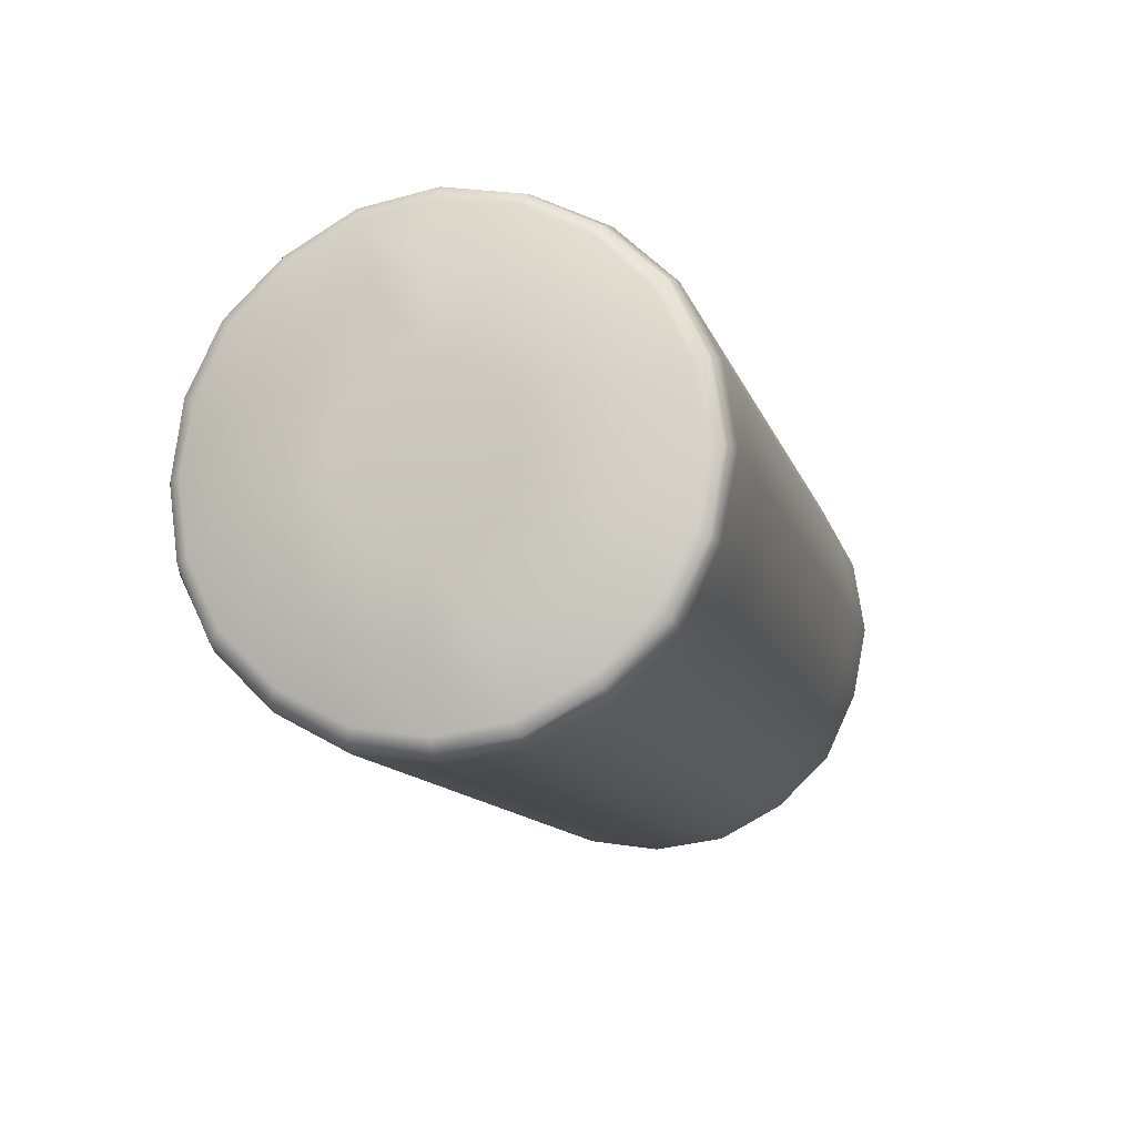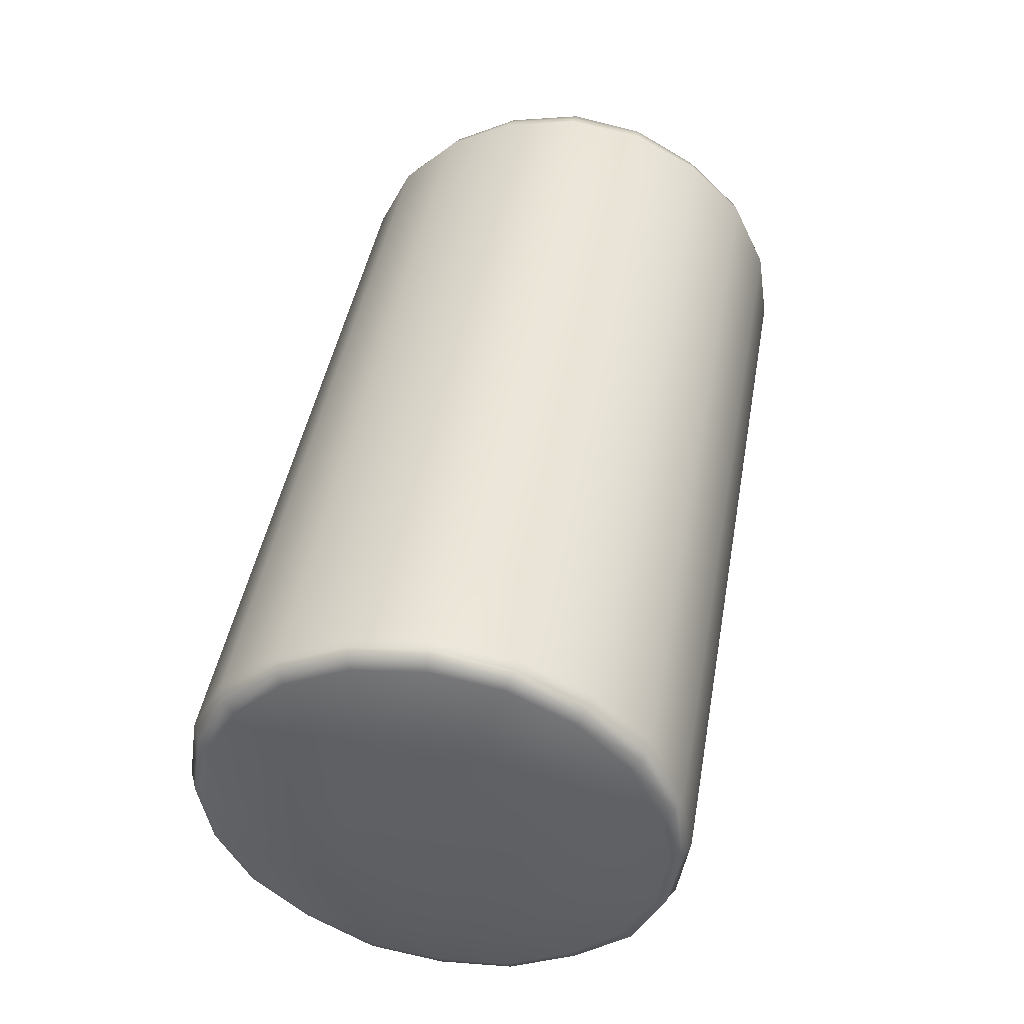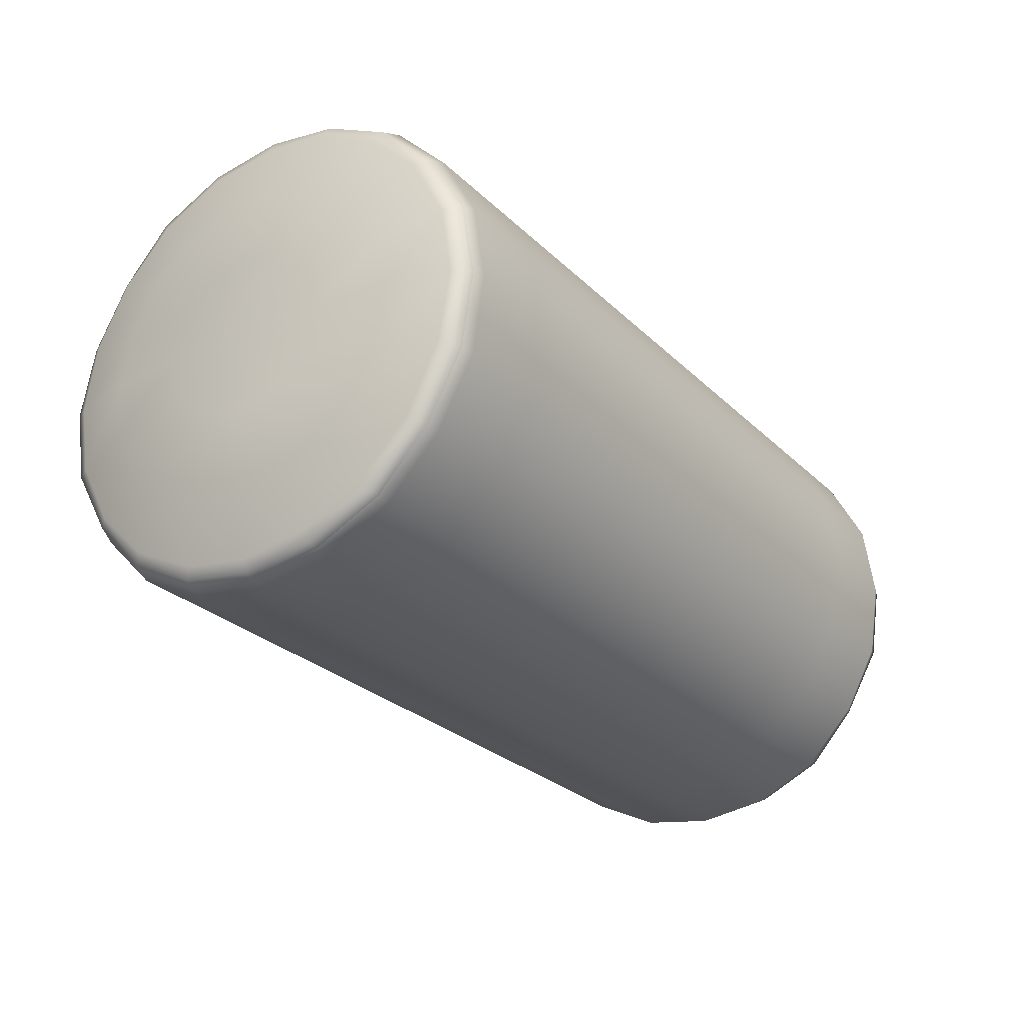
<metadata>
{"format":"obj","ext":"obj","renderer":"f3d","projection":"perspective","resolution":1024,"background":"white","views":[{"elev":-12.1,"azim":-75.5,"up":"+Y"},{"elev":44.6,"azim":100.0,"up":"+Y"},{"elev":-26.7,"azim":-55.7,"up":"+Z"}]}
</metadata>
<code>
g ENV_SY01_G9_Section2_CilinderPath_01_MO_5
v 3.013 0.7154 -2.226
v -2.975 -0.004155 -2.332
v 3.013 -0.004023 -2.334
v -2.975 0.7143 -2.222
v 3.014 1.372 -1.906
v -2.977 1.371 -1.904
v 3.014 1.887 -1.385
v -2.976 1.883 -1.382
v 3.014 2.225 -0.7354
v -2.977 2.222 -0.7345
v 3.014 2.337 -0.01102
v -2.977 2.335 -0.01115
v 3.013 2.207 0.7079
v -2.975 2.204 0.7067
v 3.013 1.878 1.358
v -2.976 1.879 1.358
v 3.015 1.378 1.893
v -2.978 1.376 1.891
v 3.015 0.722 2.225
v -2.977 0.7211 2.222
v 3.015 -0.004023 2.334
v -2.977 -0.003627 2.331
v 3.012 -0.7203 2.195
v -2.974 -0.7184 2.189
v 3.015 -1.382 1.886
v -2.977 -1.38 1.883
v 3.014 -1.893 1.362
v -2.976 -1.889 1.36
v 3.015 -2.236 0.7147
v -2.977 -2.234 0.7139
v 3.014 -2.337 -0.01089
v -2.976 -2.335 -0.01089
v 3.014 -2.232 -0.7354
v -2.977 -2.23 -0.7346
v 3.013 -1.888 -1.38
v -2.975 -1.885 -1.379
v 3.014 -1.38 -1.906
v -2.977 -1.379 -1.904
v 3.014 -0.7255 -2.233
v -2.976 -0.7247 -2.229
v 3.013 -0.004023 -2.334
v -2.975 -0.004155 -2.332
v 4.026 -0.7082 -2.183
v 4.024 -0.003495 -2.294
v 3.928 -0.004023 -2.334
v 3.929 -0.7257 -2.233
v 4.03 -1.357 -1.873
v 3.014 -0.7255 -2.233
v 3.013 -0.004023 -2.334
v 3.014 -1.38 -1.906
v 3.929 -1.381 -1.907
v 4.026 -1.85 -1.353
v 3.013 -1.888 -1.38
v 3.929 -1.888 -1.38
v 4.029 -2.188 -0.7214
v 3.014 -2.232 -0.7354
v 3.93 -2.233 -0.7354
v 3.014 -2.337 -0.01089
v 4.029 -2.298 -0.01115
v 3.929 -2.338 -0.01089
v 3.015 -2.236 0.7147
v 3.93 -2.236 0.7147
v 4.03 -2.19 0.7002
v 3.014 -1.893 1.362
v 4.028 -1.852 1.334
v 3.929 -1.893 1.362
v 3.015 -1.382 1.886
v 4.03 -1.355 1.848
v 3.93 -1.382 1.886
v 3.012 -0.7203 2.195
v 4.027 -0.7093 2.16
v 3.928 -0.7205 2.195
v 3.015 -0.004023 2.334
v 4.026 -0.004815 2.283
v 3.93 -0.004023 2.335
v 3.015 0.722 2.225
v 4.029 0.705 2.174
v 3.93 0.722 2.225
v 3.015 1.378 1.893
v 4.032 1.352 1.855
v 3.93 1.378 1.893
v 3.013 1.878 1.358
v 4.027 1.848 1.334
v 3.929 1.878 1.357
v 3.013 2.207 0.7079
v 4.028 2.178 0.6994
v 3.929 2.207 0.7079
v 3.014 2.337 -0.01102
v 4.029 2.295 -0.01036
v 3.929 2.338 -0.01102
v 3.014 2.225 -0.7354
v 4.028 2.181 -0.7222
v 3.93 2.225 -0.7356
v 3.014 1.887 -1.385
v 4.026 1.84 -1.353
v 3.929 1.887 -1.386
v 3.014 1.372 -1.906
v 4.031 1.345 -1.869
v 3.929 1.372 -1.907
v 3.013 0.7154 -2.226
v 4.027 0.7018 -2.186
v 3.929 0.7154 -2.226
v 3.013 -0.004023 -2.334
v 4.024 -0.003495 -2.294
v 3.928 -0.004023 -2.334
v -3.837 -0.004155 -2.332
v -3.94 -0.003627 -2.294
v -3.942 -0.7084 -2.182
v -3.838 -0.7247 -2.229
v -3.945 -1.357 -1.873
v -2.976 -0.7247 -2.229
v -2.975 -0.004155 -2.332
v -2.977 -1.379 -1.904
v -3.839 -1.379 -1.904
v -3.942 -1.85 -1.353
v -2.975 -1.885 -1.379
v -3.838 -1.885 -1.379
v -3.944 -2.187 -0.7213
v -2.977 -2.23 -0.7346
v -3.839 -2.23 -0.7345
v -2.976 -2.335 -0.01089
v -3.944 -2.298 -0.01102
v -3.838 -2.335 -0.01089
v -2.977 -2.234 0.7139
v -3.839 -2.234 0.7138
v -3.945 -2.19 0.7002
v -2.976 -1.889 1.36
v -3.943 -1.853 1.334
v -3.838 -1.889 1.359
v -2.977 -1.38 1.883
v -3.945 -1.355 1.849
v -3.839 -1.379 1.883
v -2.974 -0.7184 2.189
v -3.943 -0.7093 2.16
v -3.837 -0.7183 2.189
v -2.977 -0.003627 2.331
v -3.942 -0.004683 2.283
v -3.839 -0.003627 2.33
v -2.977 0.7211 2.222
v -3.944 0.7051 2.174
v -3.839 0.7209 2.221
v -2.978 1.376 1.891
v -3.946 1.352 1.855
v -3.839 1.376 1.89
v -2.976 1.879 1.358
v -3.943 1.848 1.334
v -3.838 1.879 1.358
v -2.975 2.204 0.7067
v -3.943 2.178 0.6994
v -3.837 2.204 0.7065
v -2.977 2.335 -0.01115
v -3.944 2.293 -0.01049
v -3.839 2.335 -0.01115
v -2.977 2.222 -0.7345
v -3.944 2.181 -0.722
v -3.839 2.222 -0.7345
v -2.976 1.883 -1.382
v -3.942 1.841 -1.353
v -3.838 1.882 -1.382
v -2.977 1.371 -1.904
v -3.946 1.345 -1.869
v -3.839 1.371 -1.904
v -2.975 0.7143 -2.222
v -3.943 0.7019 -2.186
v -3.838 0.7142 -2.222
v -2.975 -0.004155 -2.332
v -3.94 -0.003627 -2.294
v -3.837 -0.004155 -2.332
v -3.945 -2.19 0.7002
v -3.944 -2.298 -0.01102
v -4.028 -2.275 -0.01221
v -3.944 -2.187 -0.7213
v -4.035 -2.17 -0.7076
v -3.942 -1.85 -1.353
v -4.022 -1.821 -1.34
v -3.945 -1.357 -1.873
v -4.036 -1.341 -1.86
v -3.942 -0.7084 -2.182
v -4.028 -0.6966 -2.164
v -3.94 -0.003627 -2.294
v -4.018 -0.0005914 -2.255
v -3.943 0.7019 -2.186
v -4.024 0.6821 -2.158
v -3.946 1.345 -1.869
v -4.03 1.315 -1.845
v -3.942 1.841 -1.353
v -4.023 1.813 -1.334
v -3.944 2.181 -0.722
v -4.031 2.157 -0.7141
v -3.944 2.293 -0.01049
v -4.033 2.276 -0.01089
v -3.943 2.178 0.6994
v -4.027 2.148 0.6899
v -3.943 1.848 1.334
v -4.025 1.82 1.318
v -3.946 1.352 1.855
v -4.036 1.336 1.837
v -3.944 0.7051 2.174
v -4.033 0.6903 2.152
v -3.942 -0.004683 2.283
v -4.026 -0.004815 2.255
v -3.943 -0.7093 2.16
v -4.028 -0.6978 2.139
v -3.945 -1.355 1.849
v -4.027 -1.329 1.823
v -3.943 -1.853 1.334
v -4.024 -1.819 1.317
v -4.036 -2.173 0.6826
v -4.098 -2.057 0.6263
v -4.084 -1.723 1.258
v -4.081 -1.249 1.728
v -4.094 -0.657 2.034
v -4.081 -0.003627 2.135
v -4.095 0.645 2.038
v -4.097 1.256 1.736
v -4.09 1.732 1.26
v -4.092 2.045 0.6551
v -4.095 2.153 -0.01208
v -4.095 2.046 -0.6751
v -4.089 1.73 -1.275
v -4.092 1.235 -1.758
v -4.08 0.633 -2.048
v -4.077 0.003105 -2.149
v -4.091 -0.6562 -2.055
v -4.095 -1.256 -1.76
v -4.082 -1.725 -1.283
v -4.097 -2.055 -0.6562
v -4.083 -2.153 -0.01353
v -4.223 0.9051 -1.277
v -4.223 0.4687 -1.491
v -4.222 -0.003099 -1.564
v -4.222 -0.4838 -1.494
v -4.222 -0.915 -1.278
v -4.224 -1.262 -0.9328
v -4.224 -1.492 -0.482
v -4.227 -1.567 -0.01155
v -4.225 -1.494 0.4571
v -4.225 -1.263 0.9072
v -4.224 -0.9123 1.254
v -4.224 -0.4791 1.473
v -4.223 -0.002967 1.548
v -4.223 0.4747 1.476
v -4.224 0.9123 1.257
v -4.224 1.258 0.9117
v -4.224 1.484 0.4703
v -4.226 1.562 -0.01168
v -4.223 1.485 -0.4901
v -4.223 1.26 -0.9284
v -4.295 0.2445 0.7591
v -4.292 0.4697 0.6449
v -4.29 0.6492 0.4654
v -4.29 0.7653 0.2386
v -4.318 -0.004023 -0.01089
v -4.296 -0.004023 0.7971
v -4.29 0.8051 -0.01049
v -4.295 -0.2511 0.758
v -4.29 0.7653 -0.2596
v -4.292 -0.4762 0.6424
v -4.29 0.6487 -0.4861
v -4.29 -0.6569 0.4635
v -4.292 0.4688 -0.6644
v -4.29 -0.7741 0.2389
v -4.294 0.244 -0.7778
v -4.29 -0.8129 -0.01049
v -4.295 -0.003891 -0.8175
v -4.29 -0.7729 -0.2593
v -4.294 -0.2515 -0.7794
v -4.29 -0.6574 -0.4852
v -4.292 -0.4772 -0.6647
v 4.03 -2.19 0.7002
v 4.096 -2.275 -0.01221
v 4.029 -2.298 -0.01115
v 4.029 -2.188 -0.7214
v 4.102 -2.17 -0.7076
v 4.026 -1.85 -1.353
v 4.092 -1.821 -1.34
v 4.03 -1.357 -1.873
v 4.103 -1.341 -1.86
v 4.026 -0.7082 -2.183
v 4.096 -0.6966 -2.164
v 4.024 -0.003495 -2.294
v 4.089 -0.0005914 -2.255
v 4.027 0.7018 -2.186
v 4.093 0.6821 -2.158
v 4.031 1.345 -1.869
v 4.098 1.315 -1.845
v 4.026 1.84 -1.353
v 4.093 1.813 -1.334
v 4.028 2.181 -0.7222
v 4.099 2.157 -0.7141
v 4.029 2.295 -0.01036
v 4.101 2.276 -0.01089
v 4.028 2.178 0.6994
v 4.096 2.148 0.6899
v 4.027 1.848 1.334
v 4.094 1.82 1.318
v 4.032 1.352 1.855
v 4.103 1.336 1.837
v 4.029 0.705 2.174
v 4.101 0.6903 2.152
v 4.026 -0.004815 2.283
v 4.095 -0.004815 2.255
v 4.027 -0.7093 2.16
v 4.097 -0.6978 2.139
v 4.03 -1.355 1.848
v 4.096 -1.329 1.823
v 4.028 -1.852 1.334
v 4.093 -1.819 1.317
v 4.103 -2.173 0.6828
v 4.153 -2.057 0.6263
v 4.142 -1.723 1.258
v 4.14 -1.249 1.728
v 4.15 -0.657 2.034
v 4.14 -0.003627 2.135
v 4.151 0.645 2.038
v 4.153 1.256 1.736
v 4.147 1.732 1.26
v 4.149 2.045 0.6551
v 4.151 2.153 -0.01208
v 4.151 2.046 -0.6751
v 4.146 1.73 -1.275
v 4.149 1.235 -1.758
v 4.139 0.633 -2.048
v 4.136 0.003105 -2.149
v 4.148 -0.6562 -2.055
v 4.151 -1.256 -1.76
v 4.14 -1.725 -1.283
v 4.153 -2.055 -0.6562
v 4.141 -2.153 -0.01353
v 4.256 0.9051 -1.277
v 4.255 0.4687 -1.491
v 4.255 -0.003099 -1.564
v 4.254 -0.4838 -1.494
v 4.254 -0.915 -1.278
v 4.256 -1.262 -0.9328
v 4.256 -1.492 -0.482
v 4.258 -1.567 -0.01155
v 4.257 -1.494 0.4571
v 4.257 -1.263 0.9072
v 4.256 -0.9123 1.254
v 4.256 -0.4791 1.473
v 4.256 -0.002967 1.548
v 4.256 0.4747 1.476
v 4.256 0.9123 1.257
v 4.256 1.258 0.9115
v 4.256 1.484 0.4703
v 4.257 1.562 -0.01168
v 4.255 1.485 -0.4901
v 4.256 1.26 -0.9284
v 4.314 0.2445 0.7591
v 4.312 0.4697 0.6448
v 4.31 0.6492 0.4654
v 4.309 0.7653 0.2386
v 4.333 -0.004023 -0.01102
v 4.315 -0.004023 0.7971
v 4.309 0.8051 -0.01049
v 4.314 -0.2511 0.758
v 4.309 0.7653 -0.2596
v 4.312 -0.4762 0.6424
v 4.31 0.6487 -0.486
v 4.31 -0.6569 0.4635
v 4.311 0.4688 -0.6644
v 4.309 -0.7741 0.2387
v 4.313 0.244 -0.7778
v 4.309 -0.8129 -0.01062
v 4.314 -0.003891 -0.8177
v 4.309 -0.7729 -0.2593
v 4.313 -0.2515 -0.7794
v 4.31 -0.6574 -0.4852
v 4.311 -0.4772 -0.6647
g ENV_SY01_G9_Section2_CilinderPath_01_MO_5_0
f 3 2 1
f 2 4 1
f 1 4 5
f 4 6 5
f 5 6 7
f 6 8 7
f 7 8 9
f 8 10 9
f 9 10 11
f 10 12 11
f 11 12 13
f 12 14 13
f 13 14 15
f 14 16 15
f 15 16 17
f 16 18 17
f 17 18 19
f 18 20 19
f 19 20 21
f 20 22 21
f 21 22 23
f 22 24 23
f 23 24 25
f 24 26 25
f 25 26 27
f 26 28 27
f 27 28 29
f 28 30 29
f 29 30 31
f 30 32 31
f 31 32 33
f 32 34 33
f 33 34 35
f 34 36 35
f 35 36 37
f 36 38 37
f 37 38 39
f 38 40 39
f 39 40 41
f 40 42 41
f 45 44 43
f 46 45 43
f 46 43 47
f 46 48 45
f 48 49 45
f 50 48 46
f 51 46 47
f 51 50 46
f 51 47 52
f 53 50 51
f 54 51 52
f 54 53 51
f 54 52 55
f 56 53 54
f 57 54 55
f 57 56 54
f 58 56 57
f 57 55 59
f 60 58 57
f 60 57 59
f 61 58 60
f 60 59 62
f 62 61 60
f 59 63 62
f 64 61 62
f 62 63 65
f 66 64 62
f 66 62 65
f 67 64 66
f 66 65 68
f 69 67 66
f 69 66 68
f 70 67 69
f 69 68 71
f 72 70 69
f 72 69 71
f 73 70 72
f 72 71 74
f 75 73 72
f 75 72 74
f 76 73 75
f 75 74 77
f 78 76 75
f 78 75 77
f 79 76 78
f 78 77 80
f 81 79 78
f 81 78 80
f 82 79 81
f 81 80 83
f 84 82 81
f 84 81 83
f 85 82 84
f 84 83 86
f 87 85 84
f 87 84 86
f 88 85 87
f 87 86 89
f 90 88 87
f 90 87 89
f 91 88 90
f 90 89 92
f 93 91 90
f 93 90 92
f 94 91 93
f 93 92 95
f 96 94 93
f 96 93 95
f 97 94 96
f 96 95 98
f 99 97 96
f 99 96 98
f 100 97 99
f 99 98 101
f 102 100 99
f 102 99 101
f 103 100 102
f 102 101 104
f 105 103 102
f 105 102 104
f 108 107 106
f 109 108 106
f 110 108 109
f 111 109 106
f 112 111 106
f 111 113 109
f 114 110 109
f 113 114 109
f 115 110 114
f 113 116 114
f 117 115 114
f 116 117 114
f 118 115 117
f 116 119 117
f 120 118 117
f 119 120 117
f 119 121 120
f 122 118 120
f 121 123 120
f 123 122 120
f 121 124 123
f 123 125 122
f 124 125 123
f 125 126 122
f 124 127 125
f 128 126 125
f 127 129 125
f 129 128 125
f 127 130 129
f 131 128 129
f 130 132 129
f 132 131 129
f 130 133 132
f 134 131 132
f 133 135 132
f 135 134 132
f 133 136 135
f 137 134 135
f 136 138 135
f 138 137 135
f 136 139 138
f 140 137 138
f 139 141 138
f 141 140 138
f 139 142 141
f 143 140 141
f 142 144 141
f 144 143 141
f 142 145 144
f 146 143 144
f 145 147 144
f 147 146 144
f 145 148 147
f 149 146 147
f 148 150 147
f 150 149 147
f 148 151 150
f 152 149 150
f 151 153 150
f 153 152 150
f 151 154 153
f 155 152 153
f 154 156 153
f 156 155 153
f 154 157 156
f 158 155 156
f 157 159 156
f 159 158 156
f 157 160 159
f 161 158 159
f 160 162 159
f 162 161 159
f 160 163 162
f 164 161 162
f 163 165 162
f 165 164 162
f 163 166 165
f 167 164 165
f 166 168 165
f 168 167 165
f 171 170 169
f 172 170 171
f 173 172 171
f 174 172 173
f 175 174 173
f 176 174 175
f 177 176 175
f 178 176 177
f 179 178 177
f 180 178 179
f 181 180 179
f 182 180 181
f 183 182 181
f 184 182 183
f 185 184 183
f 186 184 185
f 187 186 185
f 188 186 187
f 189 188 187
f 190 188 189
f 191 190 189
f 192 190 191
f 193 192 191
f 194 192 193
f 195 194 193
f 196 194 195
f 197 196 195
f 198 196 197
f 199 198 197
f 200 198 199
f 201 200 199
f 202 200 201
f 203 202 201
f 204 202 203
f 205 204 203
f 206 204 205
f 207 206 205
f 169 206 207
f 208 169 207
f 208 171 169
f 208 207 209
f 208 209 171
f 207 205 210
f 207 210 209
f 205 203 211
f 205 211 210
f 203 201 212
f 203 212 211
f 201 199 213
f 201 213 212
f 199 214 213
f 199 197 214
f 197 215 214
f 197 195 215
f 195 216 215
f 195 193 216
f 193 217 216
f 193 191 217
f 191 218 217
f 191 189 218
f 189 219 218
f 189 187 219
f 187 220 219
f 187 185 220
f 185 221 220
f 185 183 221
f 183 222 221
f 183 181 222
f 181 223 222
f 181 179 223
f 179 224 223
f 179 177 224
f 177 225 224
f 177 175 225
f 175 226 225
f 175 173 226
f 173 227 226
f 173 171 227
f 171 228 227
f 209 228 171
f 221 222 229
f 222 223 230
f 222 230 229
f 223 224 231
f 223 231 230
f 224 225 232
f 224 232 231
f 225 226 233
f 225 233 232
f 226 227 234
f 226 234 233
f 227 228 235
f 227 235 234
f 236 228 209
f 228 236 235
f 237 236 209
f 209 210 237
f 210 238 237
f 210 211 238
f 211 239 238
f 211 212 239
f 212 240 239
f 212 213 240
f 213 241 240
f 213 214 241
f 214 242 241
f 214 215 242
f 215 243 242
f 215 216 243
f 216 244 243
f 216 217 244
f 217 245 244
f 217 218 245
f 218 246 245
f 218 219 246
f 219 247 246
f 219 220 247
f 220 248 247
f 220 221 248
f 221 229 248
f 242 243 249
f 243 244 250
f 243 250 249
f 244 245 251
f 244 251 250
f 245 246 252
f 245 252 251
f 251 253 250
f 250 253 249
f 252 253 251
f 249 253 254
f 242 249 254
f 255 253 252
f 246 255 252
f 241 242 254
f 246 247 255
f 241 254 256
f 254 253 256
f 240 241 256
f 247 257 255
f 257 253 255
f 247 248 257
f 240 256 258
f 256 253 258
f 239 240 258
f 248 259 257
f 259 253 257
f 248 229 259
f 239 258 260
f 258 253 260
f 238 239 260
f 229 261 259
f 261 253 259
f 260 253 262
f 238 260 262
f 263 253 261
f 229 230 261
f 230 263 261
f 237 238 262
f 230 231 263
f 262 264 237
f 262 253 264
f 264 236 237
f 231 265 263
f 265 253 263
f 231 232 265
f 264 266 236
f 264 253 266
f 266 235 236
f 232 267 265
f 267 253 265
f 232 233 267
f 235 266 268
f 266 253 268
f 234 235 268
f 233 269 267
f 269 253 267
f 268 253 269
f 234 268 269
f 233 234 269
f 272 271 270
f 272 273 271
f 273 274 271
f 273 275 274
f 275 276 274
f 275 277 276
f 277 278 276
f 277 279 278
f 279 280 278
f 279 281 280
f 281 282 280
f 281 283 282
f 283 284 282
f 283 285 284
f 285 286 284
f 285 287 286
f 287 288 286
f 287 289 288
f 289 290 288
f 289 291 290
f 291 292 290
f 291 293 292
f 293 294 292
f 293 295 294
f 295 296 294
f 295 297 296
f 297 298 296
f 297 299 298
f 299 300 298
f 299 301 300
f 301 302 300
f 301 303 302
f 303 304 302
f 303 305 304
f 305 306 304
f 305 307 306
f 307 308 306
f 307 270 308
f 270 309 308
f 271 309 270
f 308 309 310
f 310 309 271
f 306 308 311
f 311 308 310
f 304 306 312
f 312 306 311
f 302 304 313
f 313 304 312
f 300 302 314
f 314 302 313
f 315 300 314
f 298 300 315
f 316 298 315
f 296 298 316
f 317 296 316
f 294 296 317
f 318 294 317
f 292 294 318
f 319 292 318
f 290 292 319
f 320 290 319
f 288 290 320
f 321 288 320
f 286 288 321
f 322 286 321
f 284 286 322
f 323 284 322
f 282 284 323
f 324 282 323
f 280 282 324
f 325 280 324
f 278 280 325
f 326 278 325
f 276 278 326
f 327 276 326
f 274 276 327
f 328 274 327
f 271 274 328
f 329 271 328
f 329 310 271
f 323 322 330
f 324 323 331
f 331 323 330
f 325 324 332
f 332 324 331
f 326 325 333
f 333 325 332
f 327 326 334
f 334 326 333
f 328 327 335
f 335 327 334
f 329 328 336
f 336 328 335
f 329 337 310
f 337 329 336
f 337 338 310
f 311 310 338
f 339 311 338
f 312 311 339
f 340 312 339
f 313 312 340
f 341 313 340
f 314 313 341
f 342 314 341
f 315 314 342
f 343 315 342
f 316 315 343
f 344 316 343
f 317 316 344
f 345 317 344
f 318 317 345
f 346 318 345
f 319 318 346
f 347 319 346
f 320 319 347
f 348 320 347
f 321 320 348
f 349 321 348
f 322 321 349
f 330 322 349
f 344 343 350
f 345 344 351
f 351 344 350
f 346 345 352
f 352 345 351
f 347 346 353
f 353 346 352
f 354 352 351
f 354 351 350
f 354 353 352
f 354 350 355
f 350 343 355
f 354 356 353
f 356 347 353
f 343 342 355
f 348 347 356
f 355 342 357
f 354 355 357
f 342 341 357
f 358 348 356
f 354 358 356
f 349 348 358
f 357 341 359
f 354 357 359
f 341 340 359
f 360 349 358
f 354 360 358
f 330 349 360
f 359 340 361
f 354 359 361
f 340 339 361
f 362 330 360
f 354 362 360
f 354 361 363
f 361 339 363
f 354 364 362
f 331 330 362
f 364 331 362
f 339 338 363
f 332 331 364
f 365 363 338
f 354 363 365
f 337 365 338
f 366 332 364
f 354 366 364
f 333 332 366
f 367 365 337
f 354 365 367
f 336 367 337
f 368 333 366
f 354 368 366
f 334 333 368
f 367 336 369
f 354 367 369
f 336 335 369
f 370 334 368
f 354 370 368
f 354 369 370
f 335 334 370
f 369 335 370

</code>
